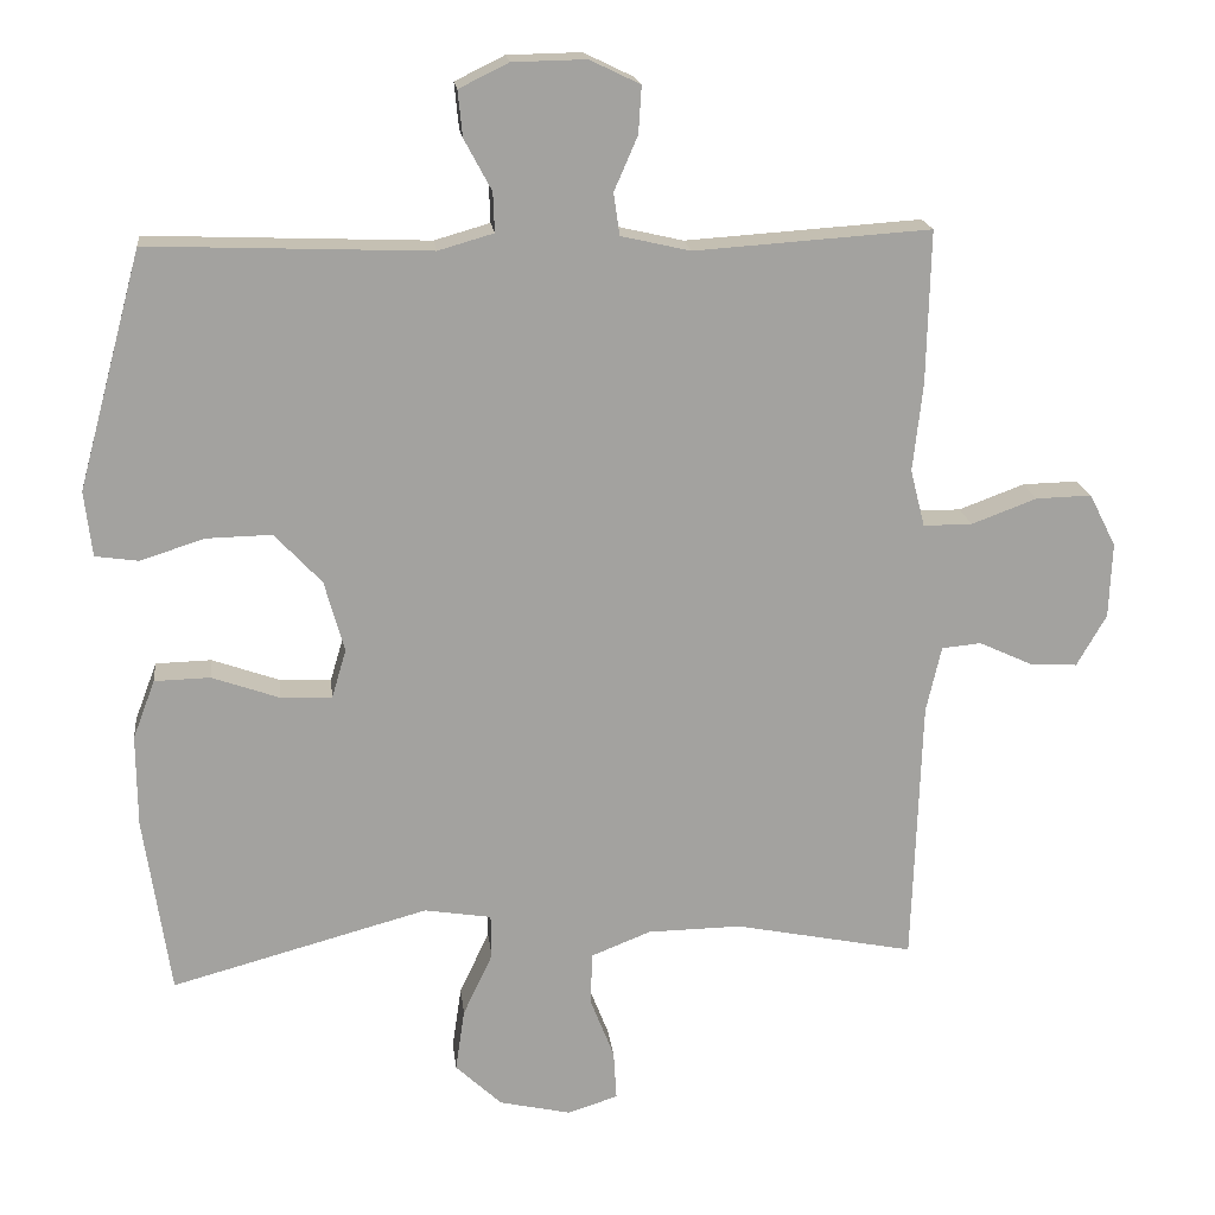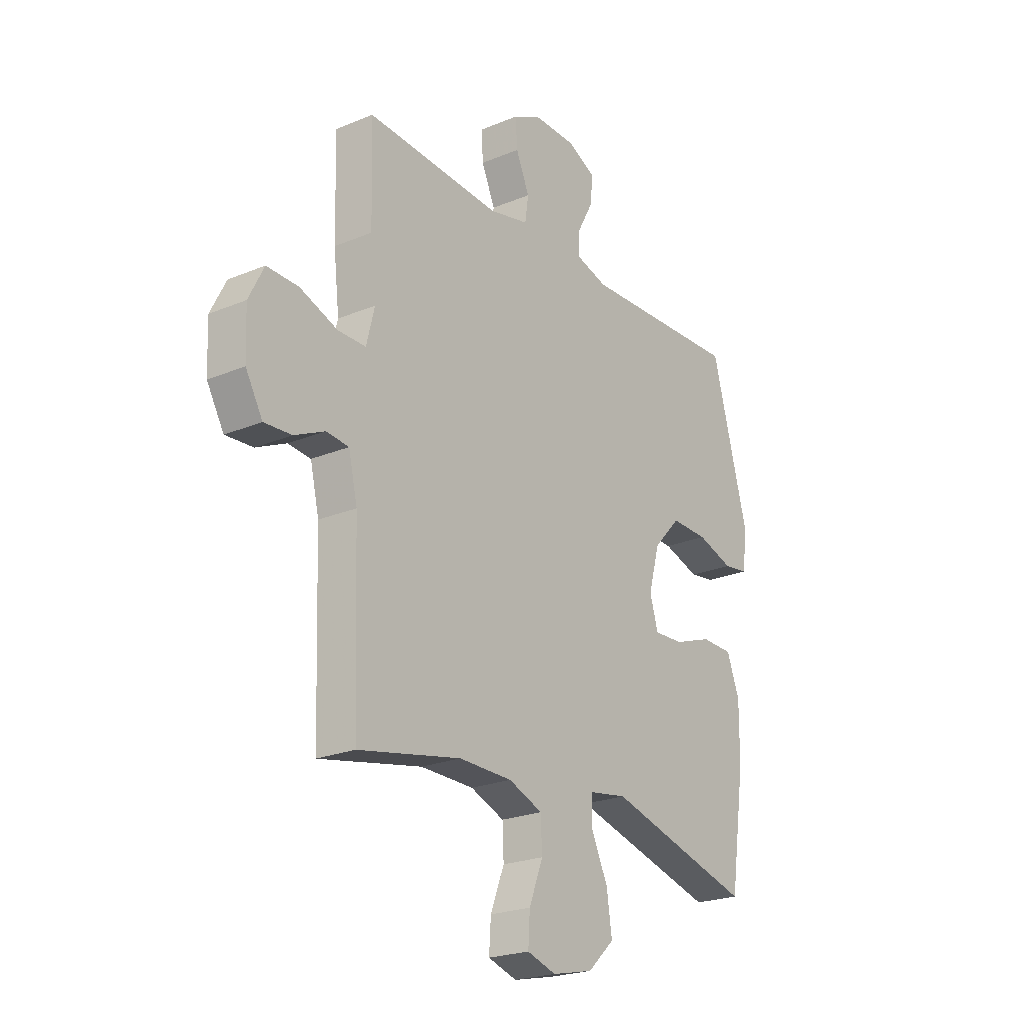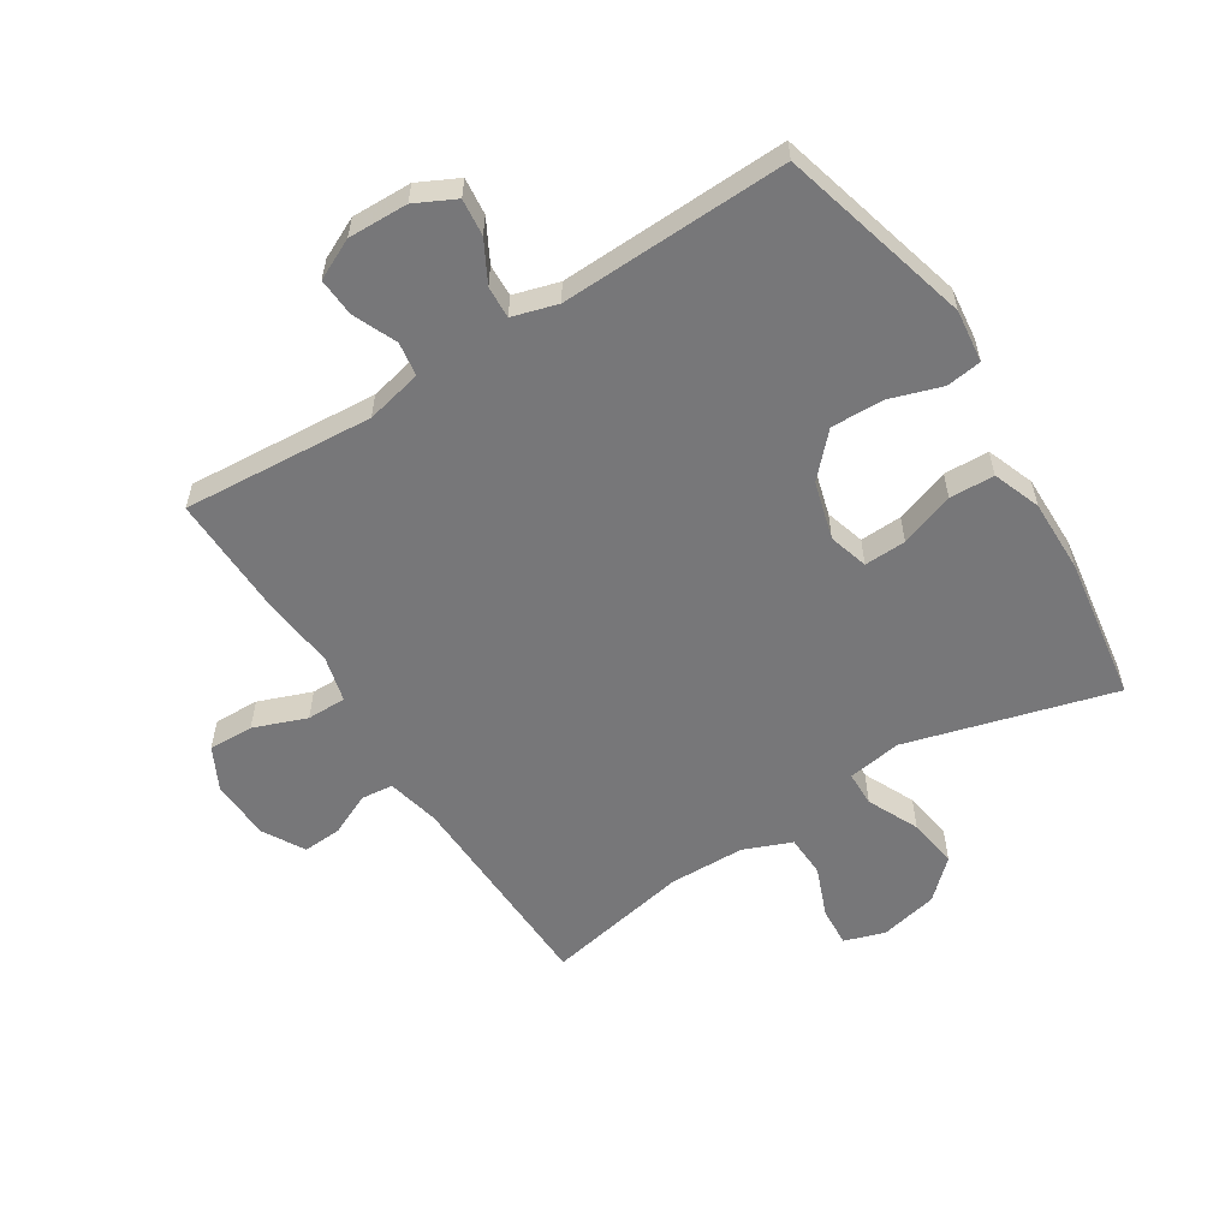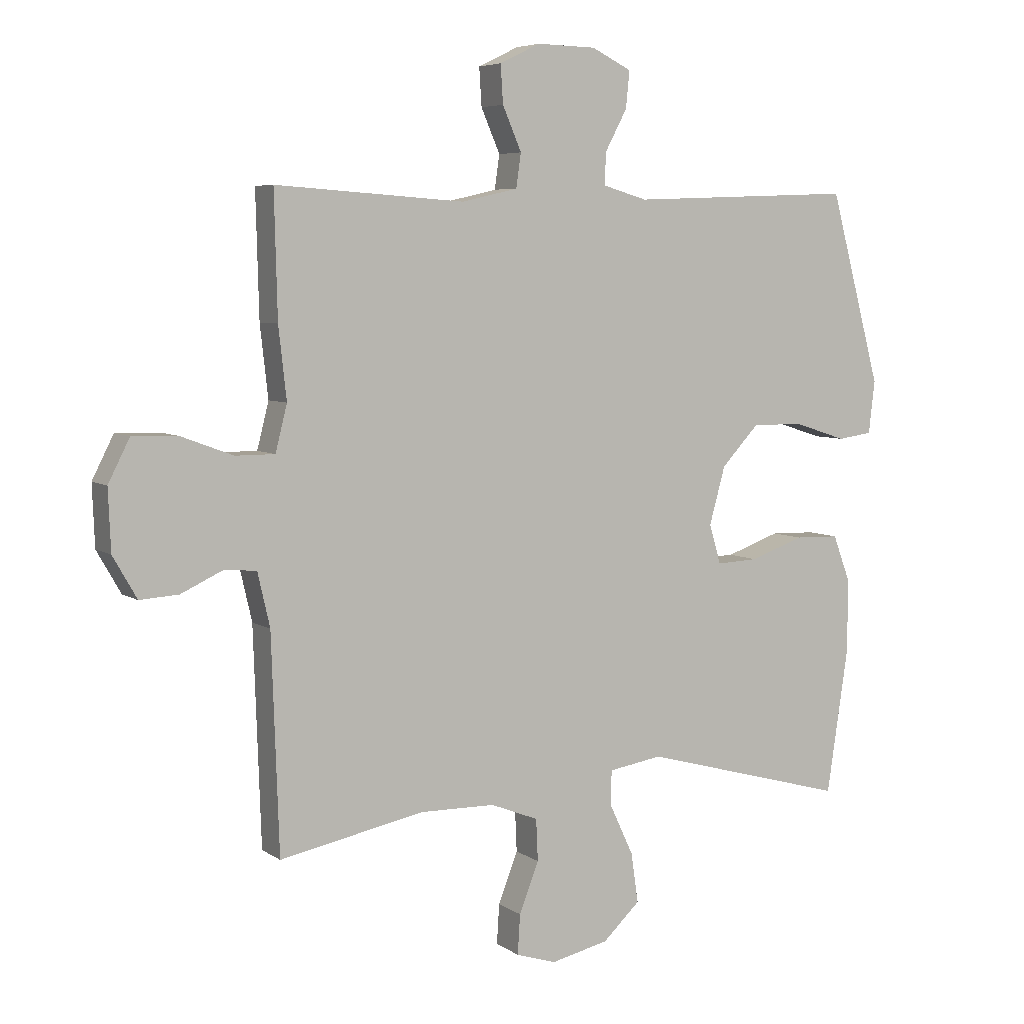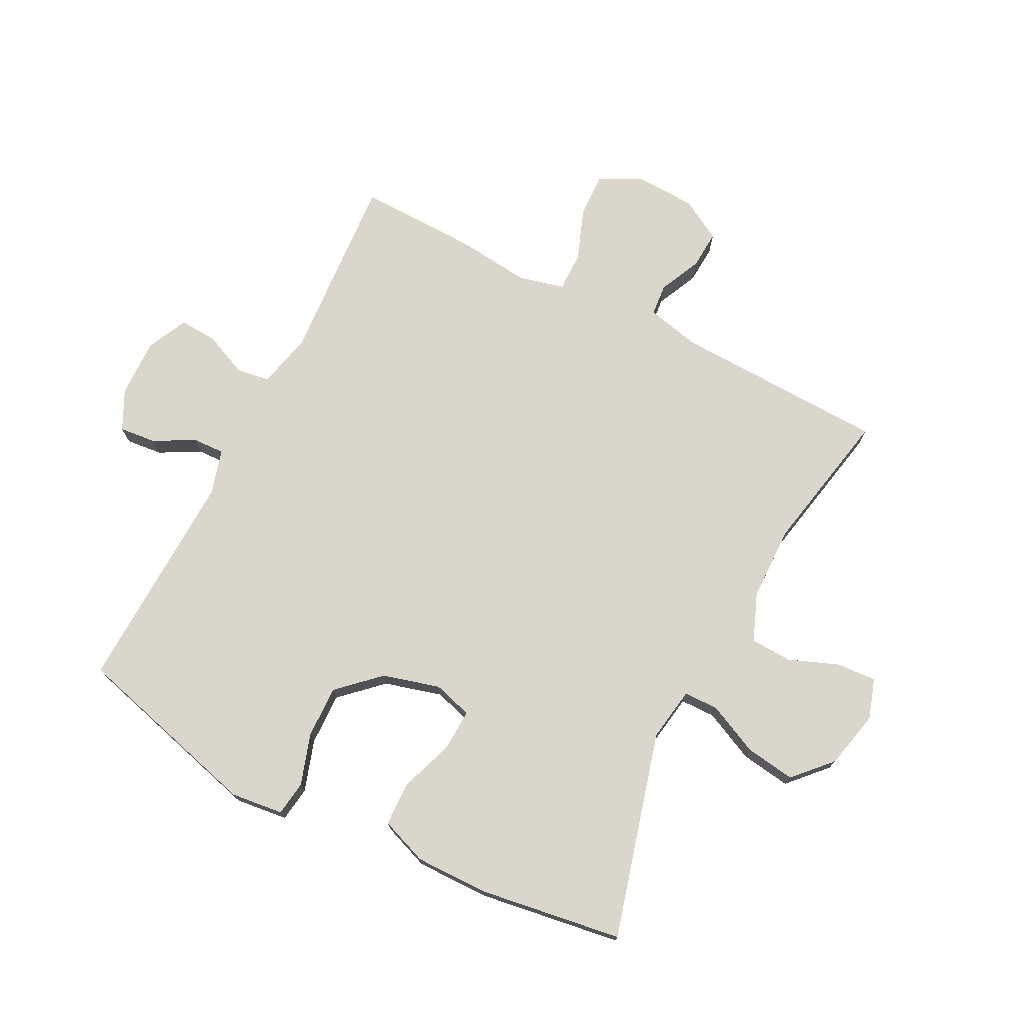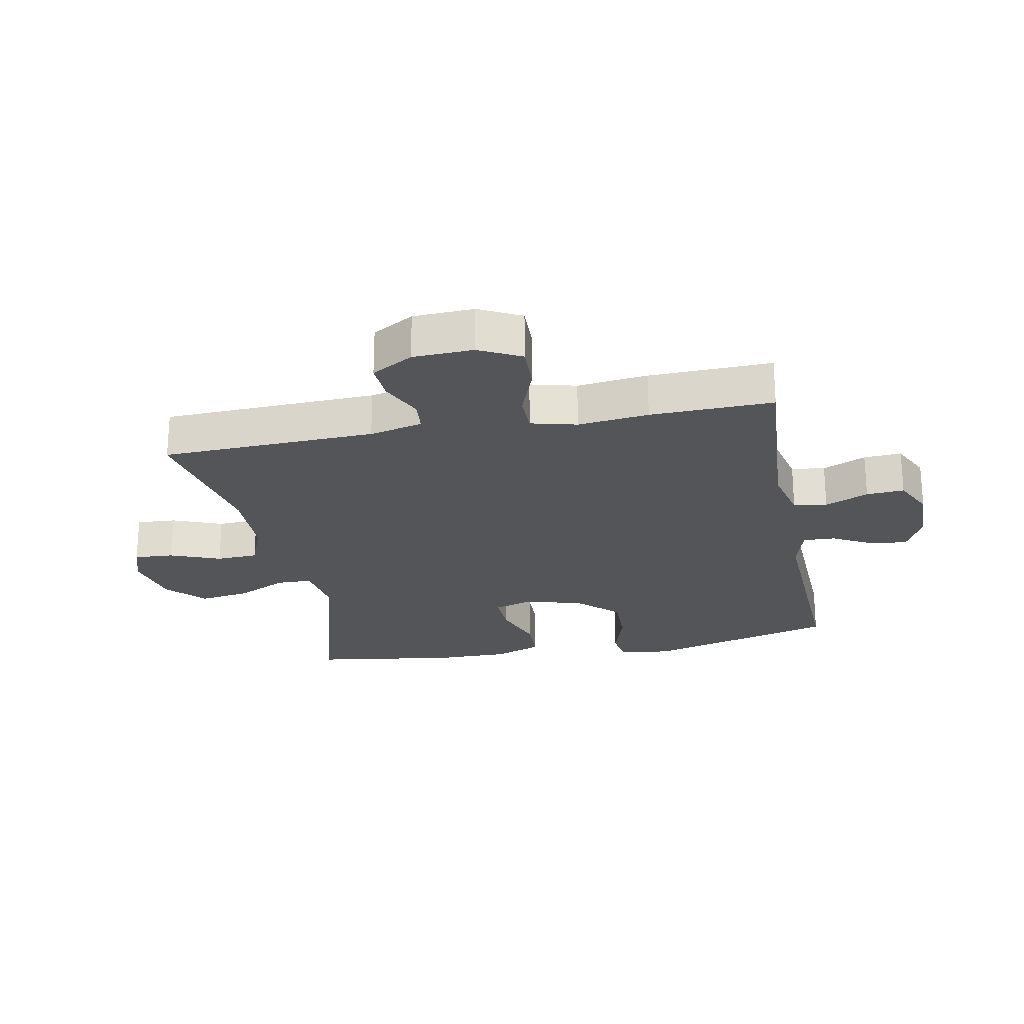
<metadata>
{"format":"obj","ext":"obj","renderer":"f3d","projection":"perspective","resolution":1024,"background":"white","views":[{"elev":18.0,"azim":173.5,"up":"+Z"},{"elev":-22.9,"azim":-54.5,"up":"+Z"},{"elev":-57.2,"azim":32.1,"up":"+Y"},{"elev":5.9,"azim":-28.4,"up":"+Z"},{"elev":74.1,"azim":117.1,"up":"+Y"},{"elev":-24.0,"azim":-79.0,"up":"+Y"}]}
</metadata>
<code>
v 0.5 0.07 -0.5
v 0.163 0.07 -0.408
v 0.075 0.07 -0.422
v 0.074 0.07 -0.479
v 0.113 0.07 -0.562
v 0.125 0.07 -0.644
v 0.064 0.07 -0.701
v -0.03 0.07 -0.722
v -0.096 0.07 -0.701
v -0.092 0.07 -0.636
v -0.06 0.07 -0.554
v -0.063 0.07 -0.486
v -0.141 0.07 -0.455
v -0.264 0.07 -0.453
v -0.5 0.07 -0.5
v -0.512 0.07 -0.15
v -0.532 0.07 -0.063
v -0.584 0.07 -0.058
v -0.653 0.07 -0.09
v -0.716 0.07 -0.094
v -0.755 0.07 -0.026
v -0.759 0.07 0.073
v -0.724 0.07 0.142
v -0.651 0.07 0.14
v -0.565 0.07 0.108
v -0.501 0.07 0.108
v -0.482 0.07 0.183
v -0.495 0.07 0.299
v -0.5 0.07 0.5
v -0.19 0.07 0.479
v -0.099 0.07 0.5
v -0.091 0.07 0.555
v -0.122 0.07 0.626
v -0.126 0.07 0.688
v -0.06 0.07 0.72
v 0.037 0.07 0.718
v 0.102 0.07 0.686
v 0.096 0.07 0.626
v 0.06 0.07 0.559
v 0.058 0.07 0.507
v 0.131 0.07 0.486
v 0.5 0.07 0.5
v 0.584 0.07 0.189
v 0.574 0.07 0.103
v 0.517 0.07 0.095
v 0.433 0.07 0.122
v 0.347 0.07 0.124
v 0.285 0.07 0.058
v 0.259 0.07 -0.036
v 0.278 0.07 -0.1
v 0.346 0.07 -0.097
v 0.434 0.07 -0.066
v 0.507 0.07 -0.068
v 0.536 0.07 -0.145
v 0.535 0.07 -0.265
v 0.5 0 -0.5
v 0.163 0 -0.408
v 0.075 0 -0.422
v 0.074 0 -0.479
v 0.113 0 -0.562
v 0.125 0 -0.644
v 0.064 0 -0.701
v -0.03 0 -0.722
v -0.096 0 -0.701
v -0.092 0 -0.636
v -0.06 0 -0.554
v -0.063 0 -0.486
v -0.141 0 -0.455
v -0.264 0 -0.453
v -0.5 0 -0.5
v -0.512 0 -0.15
v -0.532 0 -0.063
v -0.584 0 -0.058
v -0.653 0 -0.09
v -0.716 0 -0.094
v -0.755 0 -0.026
v -0.759 0 0.073
v -0.724 0 0.142
v -0.651 0 0.14
v -0.565 0 0.108
v -0.501 0 0.108
v -0.482 0 0.183
v -0.495 0 0.299
v -0.5 0 0.5
v -0.19 0 0.479
v -0.099 0 0.5
v -0.091 0 0.555
v -0.122 0 0.626
v -0.126 0 0.688
v -0.06 0 0.72
v 0.037 0 0.718
v 0.102 0 0.686
v 0.096 0 0.626
v 0.06 0 0.559
v 0.058 0 0.507
v 0.131 0 0.486
v 0.5 0 0.5
v 0.584 0 0.189
v 0.574 0 0.103
v 0.517 0 0.095
v 0.433 0 0.122
v 0.347 0 0.124
v 0.285 0 0.058
v 0.259 0 -0.036
v 0.278 0 -0.1
v 0.346 0 -0.097
v 0.434 0 -0.066
v 0.507 0 -0.068
v 0.536 0 -0.145
v 0.535 0 -0.265
f 55 1 2
f 54 55 2
f 53 54 2
f 52 53 2
f 51 52 2
f 50 51 2 3
f 49 50 3
f 48 49 3
f 44 45 46
f 43 44 46
f 42 43 46
f 41 42 46
f 40 41 46 47
f 37 38 39
f 36 37 39
f 35 36 39
f 34 35 39
f 33 34 39
f 32 33 39
f 31 32 39 40
f 40 47 48
f 31 40 48
f 30 31 48
f 30 48 3
f 29 30 3
f 28 29 3
f 27 28 3
f 23 24 25
f 22 23 25
f 21 22 25
f 20 21 25
f 19 20 25
f 18 19 25
f 17 18 25 26
f 14 15 16
f 26 27 3
f 17 26 3
f 16 17 3
f 14 16 3
f 13 14 3
f 9 10 11
f 8 9 11
f 7 8 11
f 6 7 11
f 5 6 11
f 4 5 11
f 12 13 3 4
f 4 11 12
f 57 56 110
f 57 110 109
f 57 109 108
f 57 108 107
f 57 107 106
f 58 57 106 105
f 58 105 104
f 58 104 103
f 101 100 99
f 101 99 98
f 101 98 97
f 101 97 96
f 102 101 96 95
f 94 93 92
f 94 92 91
f 94 91 90
f 94 90 89
f 94 89 88
f 94 88 87
f 95 94 87 86
f 103 102 95
f 103 95 86
f 103 86 85
f 58 103 85
f 58 85 84
f 58 84 83
f 58 83 82
f 80 79 78
f 80 78 77
f 80 77 76
f 80 76 75
f 80 75 74
f 80 74 73
f 81 80 73 72
f 71 70 69
f 58 82 81
f 58 81 72
f 58 72 71
f 58 71 69
f 58 69 68
f 66 65 64
f 66 64 63
f 66 63 62
f 66 62 61
f 66 61 60
f 66 60 59
f 59 58 68 67
f 67 66 59
f 1 56 57 2
f 2 57 58 3
f 3 58 59 4
f 4 59 60 5
f 5 60 61 6
f 6 61 62 7
f 7 62 63 8
f 8 63 64 9
f 9 64 65 10
f 10 65 66 11
f 11 66 67 12
f 12 67 68 13
f 13 68 69 14
f 14 69 70 15
f 15 70 71 16
f 16 71 72 17
f 17 72 73 18
f 18 73 74 19
f 19 74 75 20
f 20 75 76 21
f 21 76 77 22
f 22 77 78 23
f 23 78 79 24
f 24 79 80 25
f 25 80 81 26
f 26 81 82 27
f 27 82 83 28
f 28 83 84 29
f 29 84 85 30
f 30 85 86 31
f 31 86 87 32
f 32 87 88 33
f 33 88 89 34
f 34 89 90 35
f 35 90 91 36
f 36 91 92 37
f 37 92 93 38
f 38 93 94 39
f 39 94 95 40
f 40 95 96 41
f 41 96 97 42
f 42 97 98 43
f 43 98 99 44
f 44 99 100 45
f 45 100 101 46
f 46 101 102 47
f 47 102 103 48
f 48 103 104 49
f 49 104 105 50
f 50 105 106 51
f 51 106 107 52
f 52 107 108 53
f 53 108 109 54
f 54 109 110 55
f 55 110 56 1

</code>
